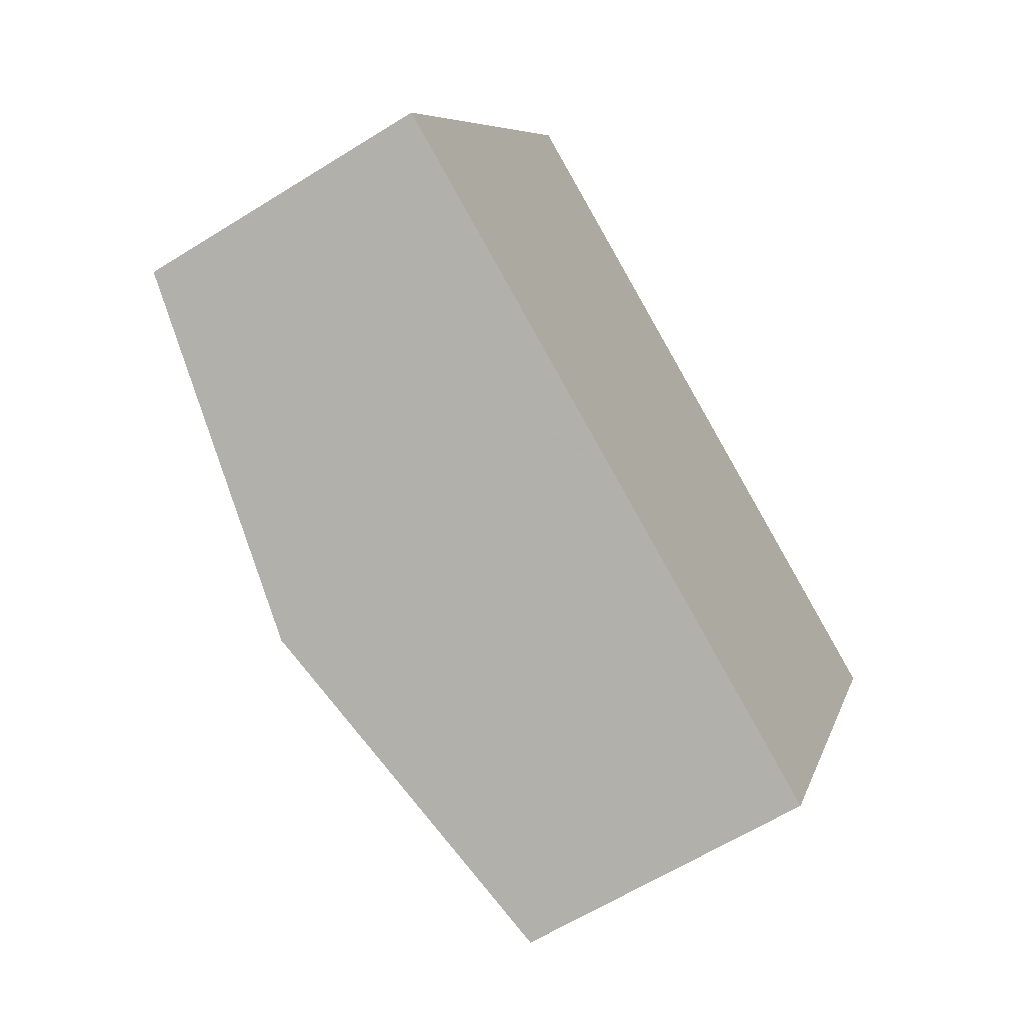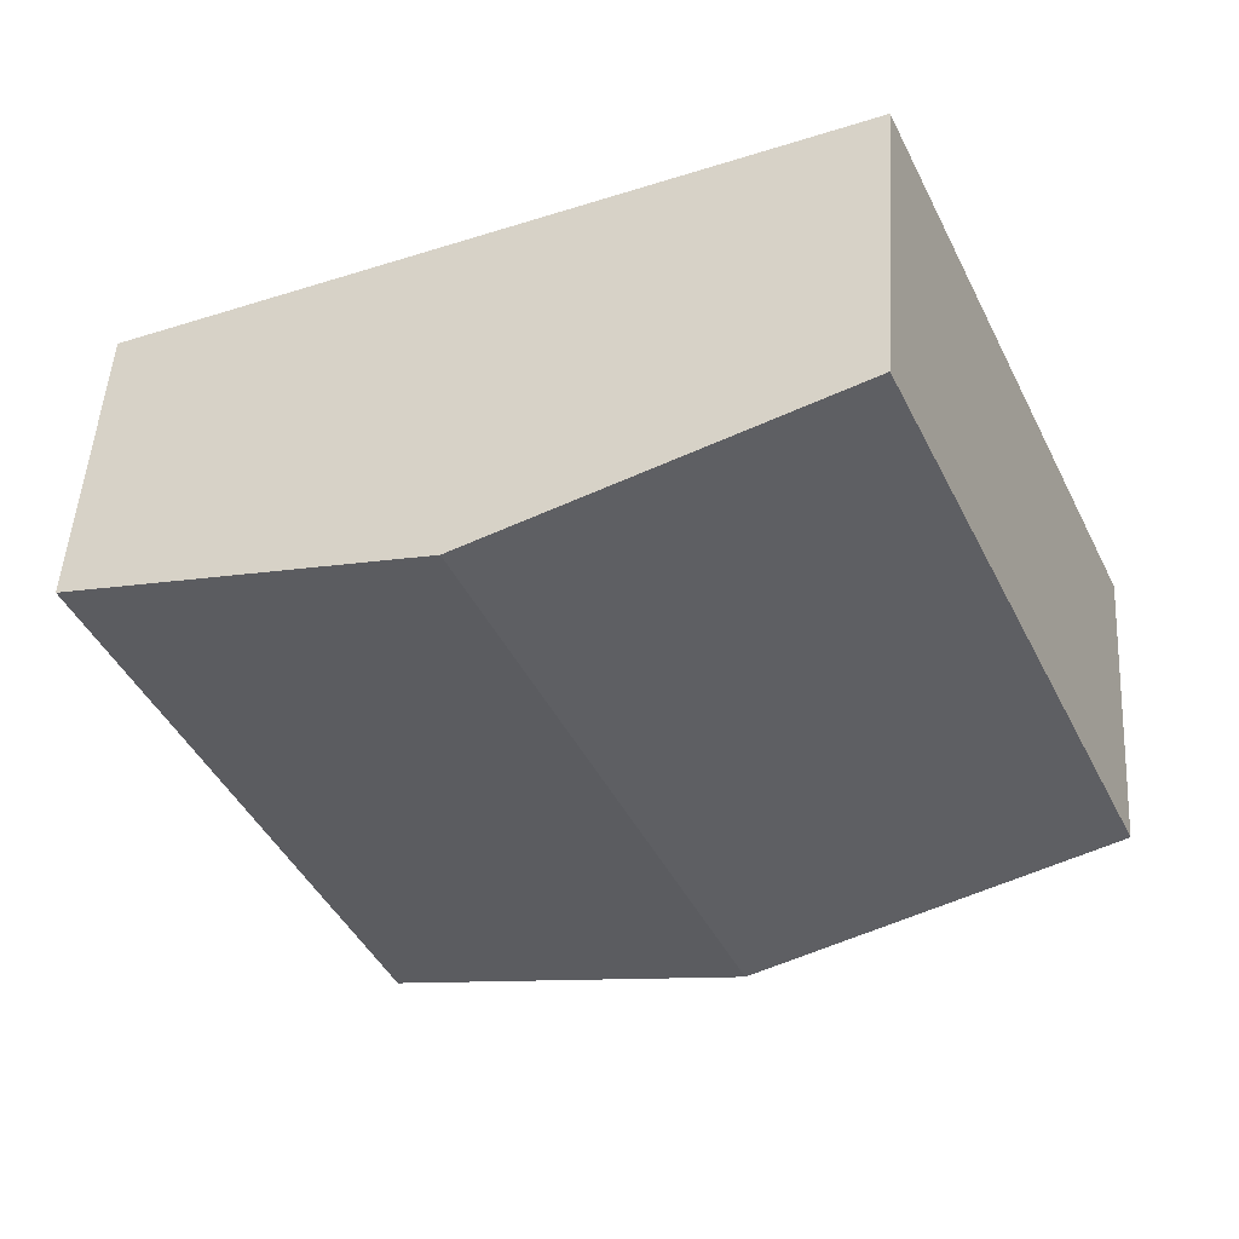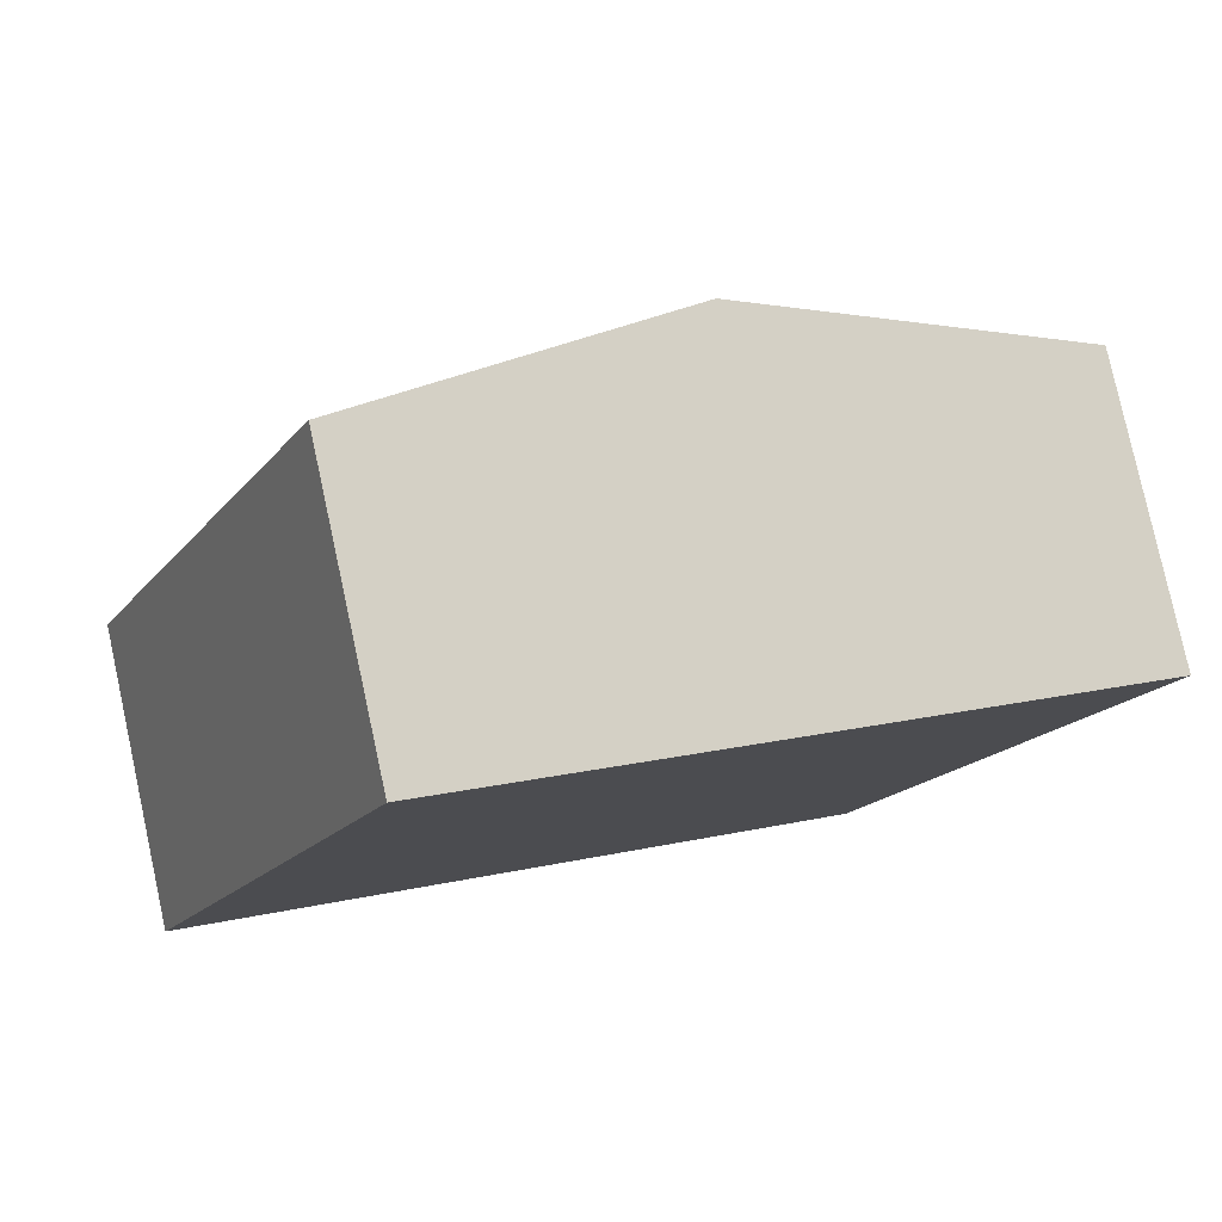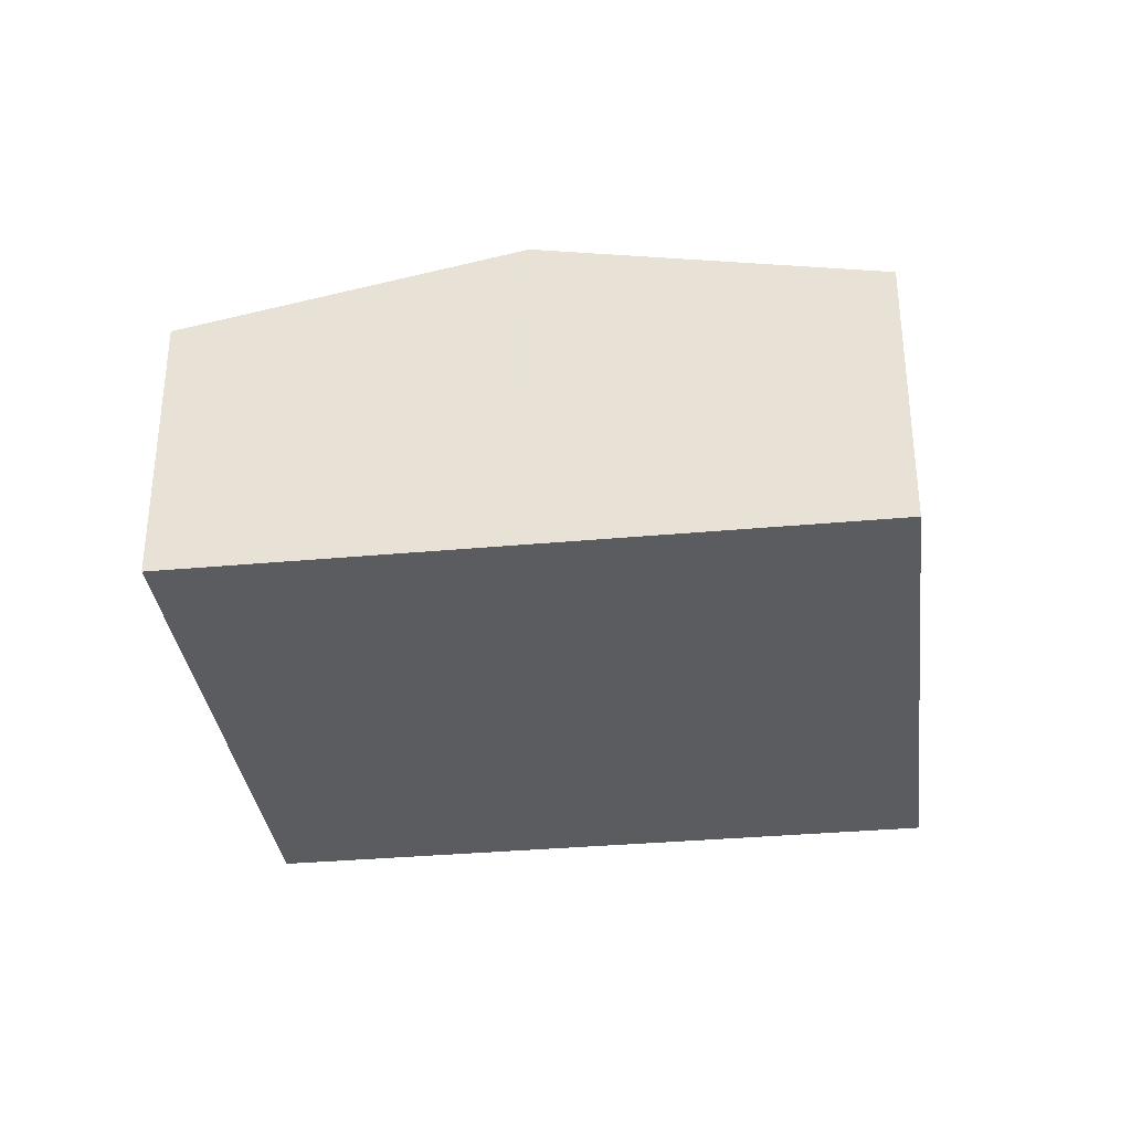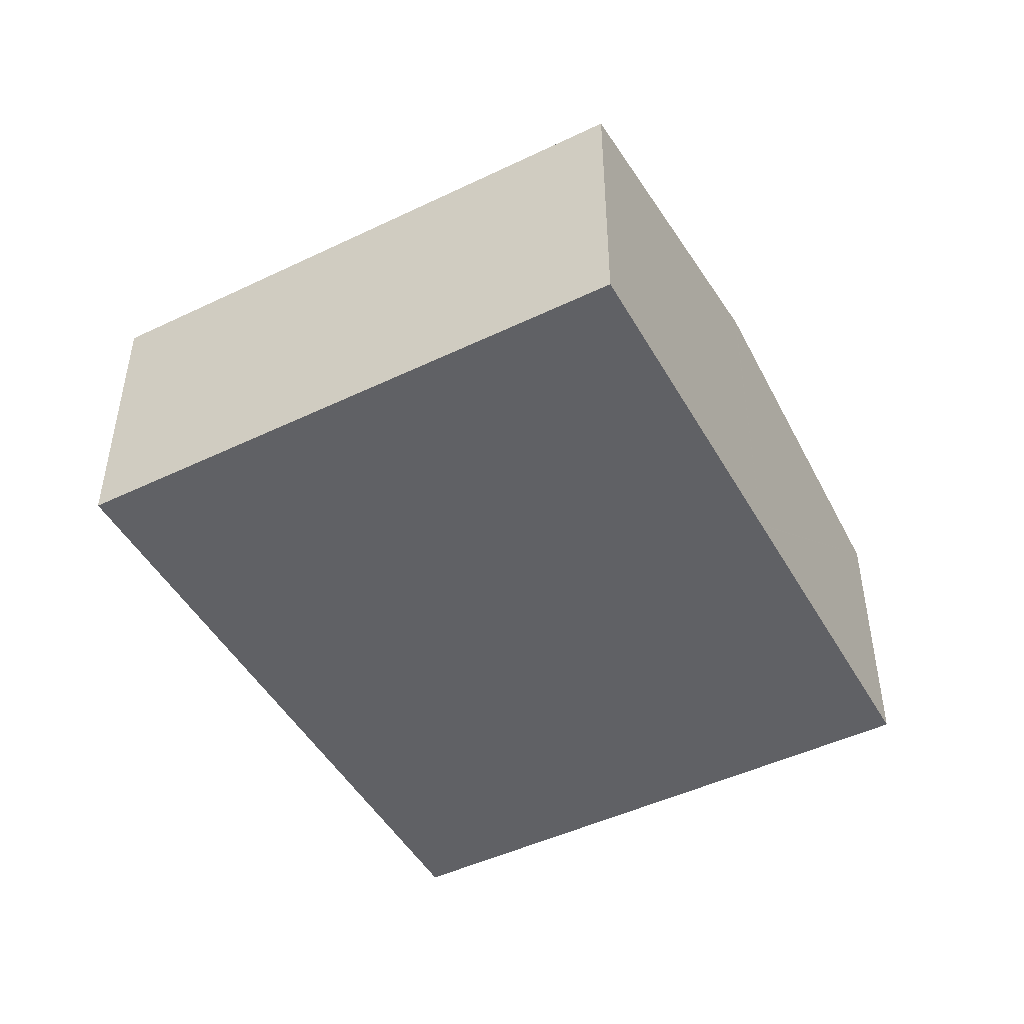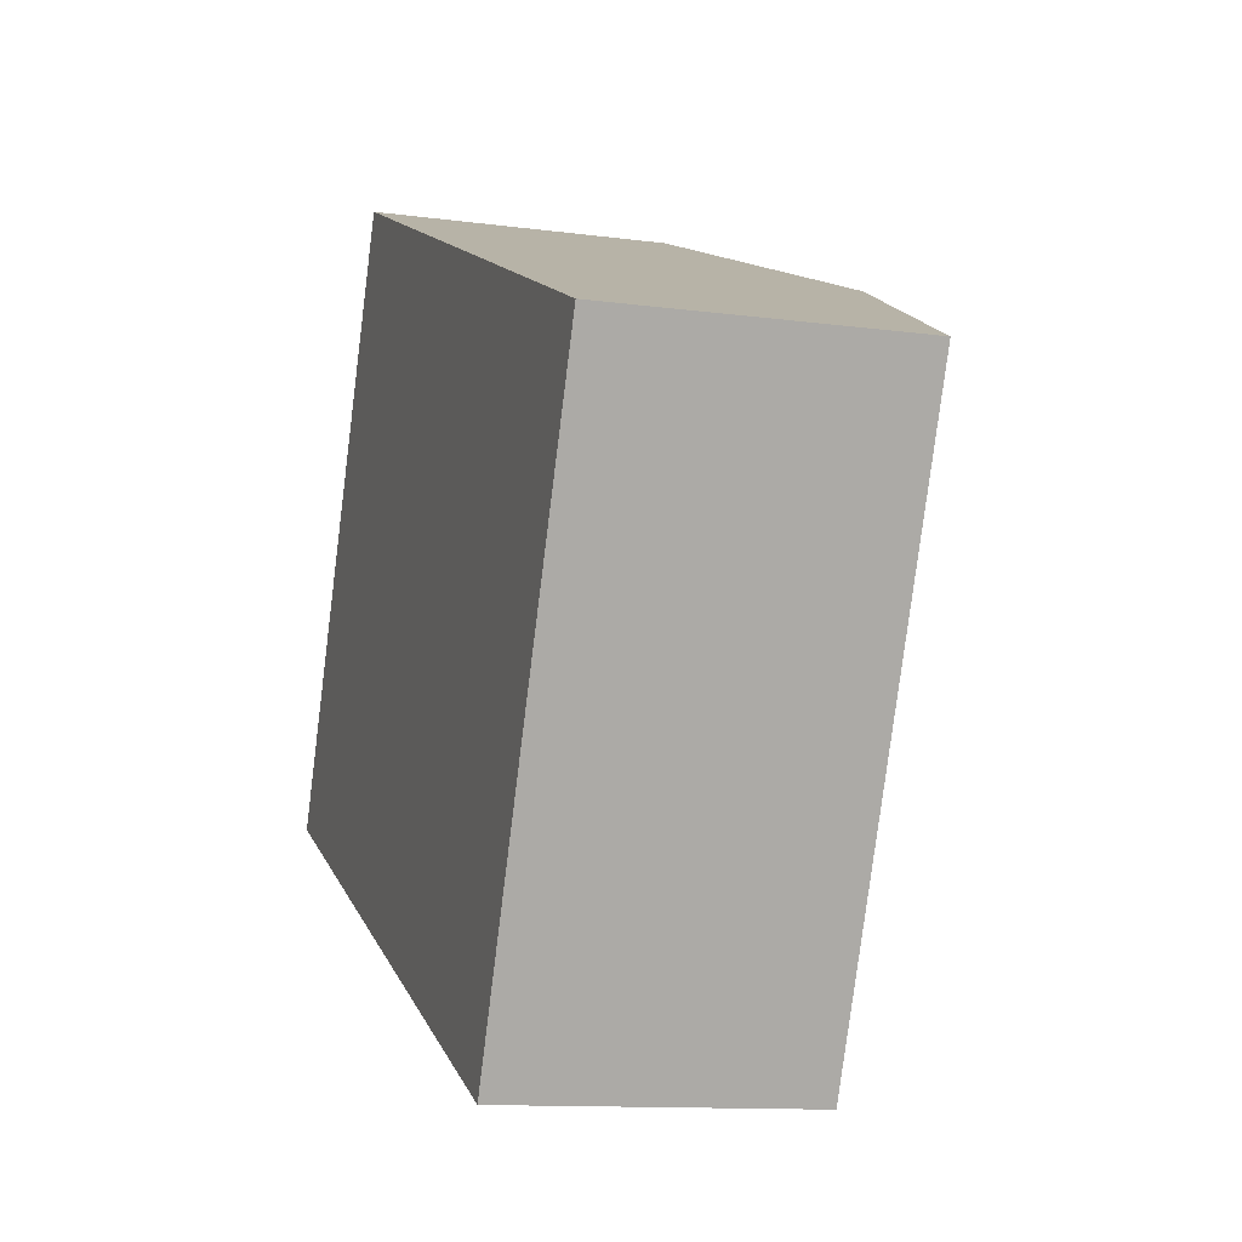
<metadata>
{"format":"obj","ext":"obj","renderer":"f3d","projection":"perspective","resolution":1024,"background":"white","views":[{"elev":-62.2,"azim":-57.6,"up":"+Z"},{"elev":49.7,"azim":-176.5,"up":"+Z"},{"elev":79.5,"azim":-12.3,"up":"+Z"},{"elev":-33.9,"azim":-148.9,"up":"+Y"},{"elev":-47.7,"azim":142.4,"up":"+Y"},{"elev":-11.9,"azim":72.2,"up":"+Z"}]}
</metadata>
<code>
v  9.13 4.011 -4.06
v  9.225 4.712 5.11
v  12.55 4.017 3.63
v  8.003 4.967 5.654
v  4.577 4.962 -2.035
v  4.554 4.967 -2.025
v  3.45 4.015 7.68
v  0 4.015 2.458e-16
v  4.75 4.287 7.101
v  5.942 4.536 6.571
v  3.45 -4.703e-16 7.68
v  4.75 -4.348e-16 7.101
v  5.942 -4.024e-16 6.571
v  8.003 -3.462e-16 5.654
v  9.225 -3.129e-16 5.11
v  12.55 -2.223e-16 3.63
v  9.13 2.486e-16 -4.06
v  4.577 1.246e-16 -2.035
v  4.554 1.24e-16 -2.025
v  0 0 0
g defaultobject
f 1 2 3
f 2 1 4
f 4 1 5
f 4 5 6
f 7 6 8
f 6 7 9
f 6 9 10
f 6 10 4
f 11 9 7
f 9 11 10
f 10 11 4
f 4 11 12
f 4 12 2
f 2 12 13
f 2 13 3
f 3 13 14
f 3 14 15
f 3 15 16
f 16 1 3
f 1 16 17
f 17 5 1
f 5 17 18
f 5 18 6
f 6 18 8
f 8 18 19
f 8 19 20
f 20 7 8
f 7 20 11
f 16 18 17
f 18 16 15
f 18 15 14
f 18 14 13
f 18 13 19
f 19 13 20
f 20 13 12
f 20 12 11

</code>
